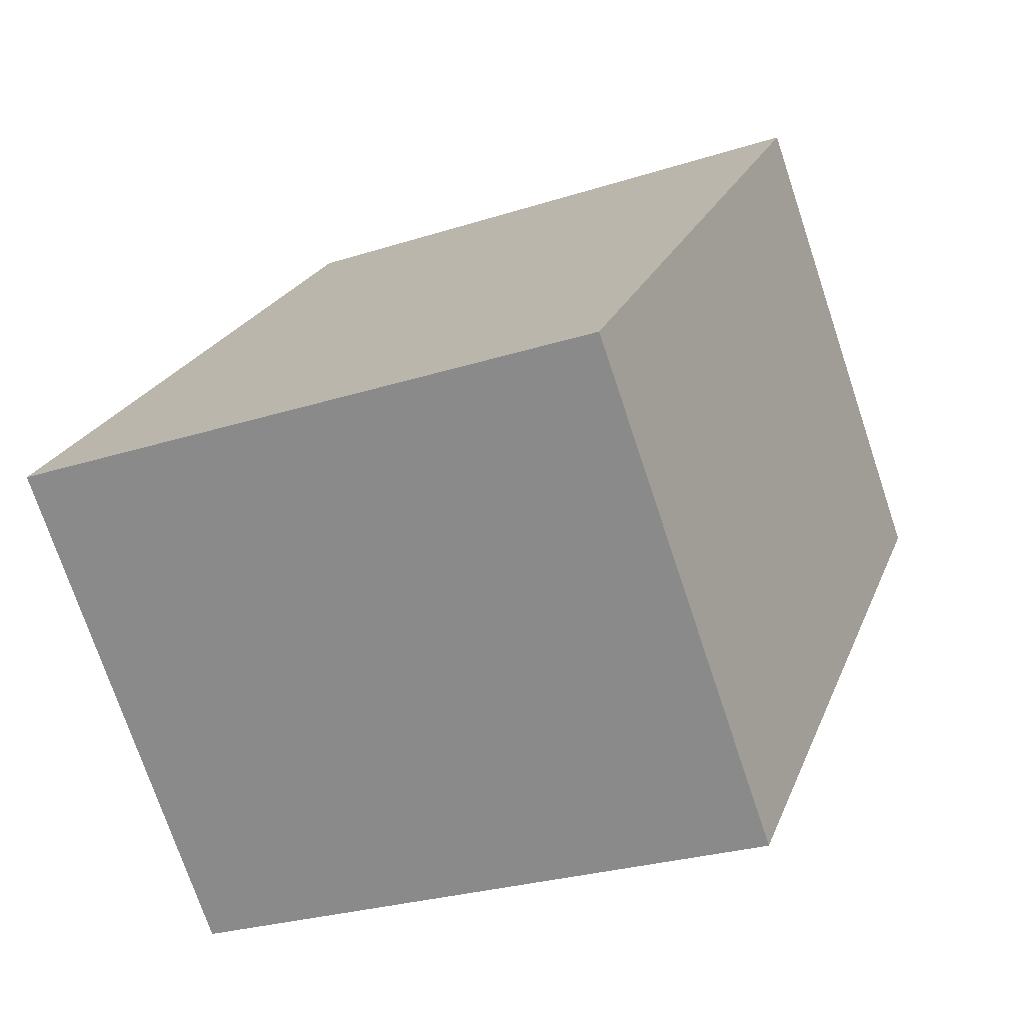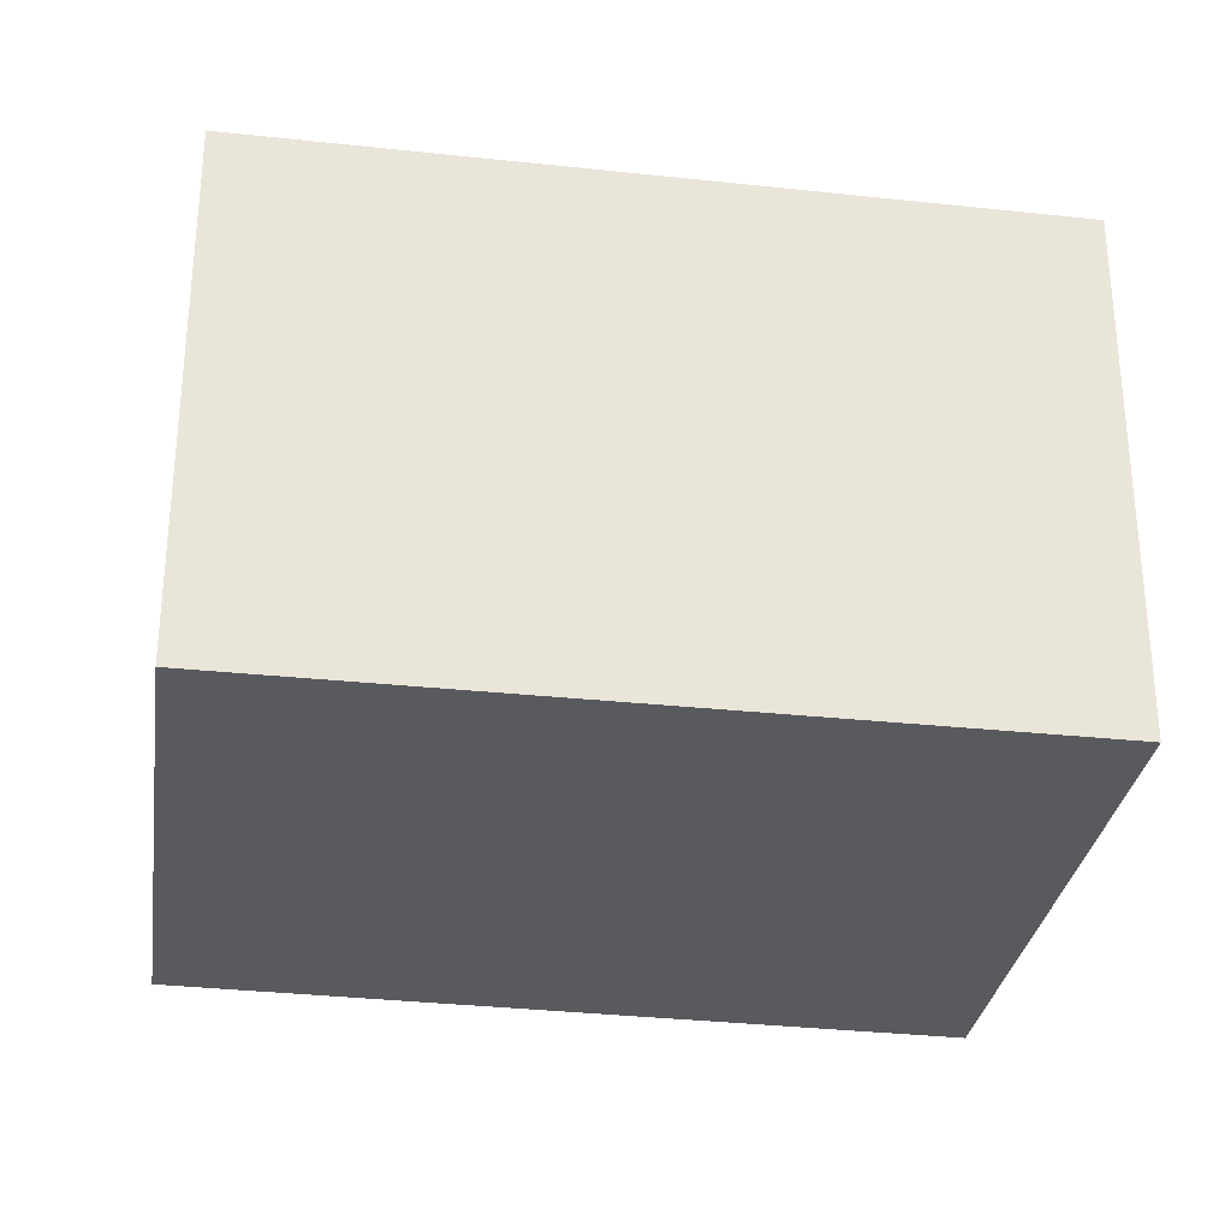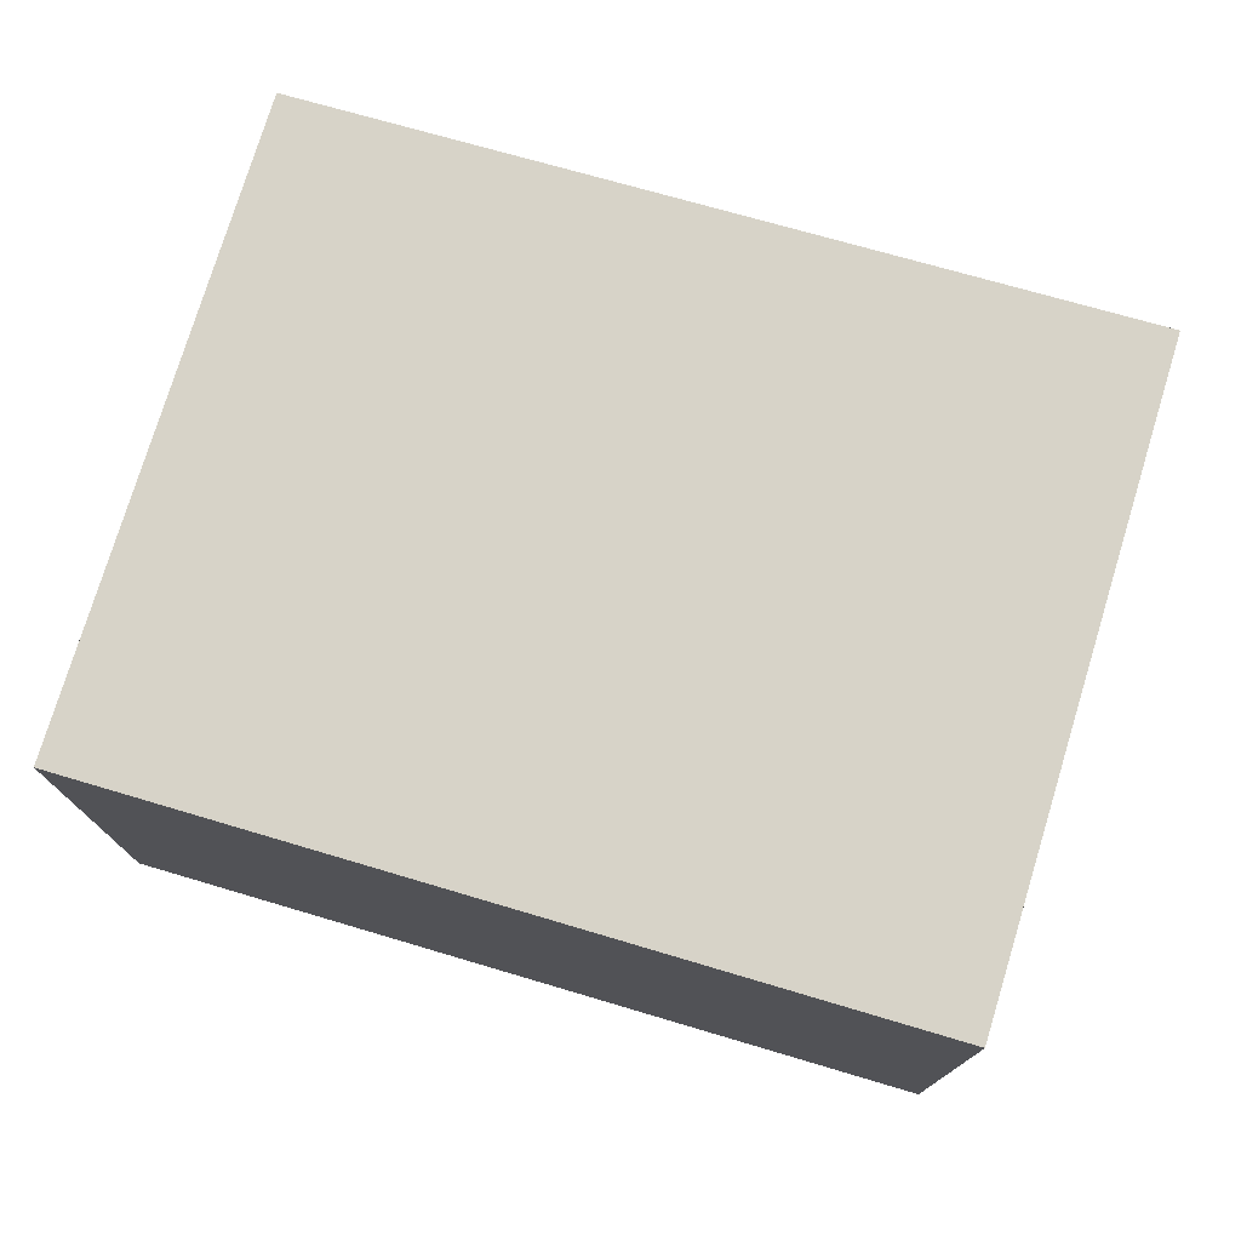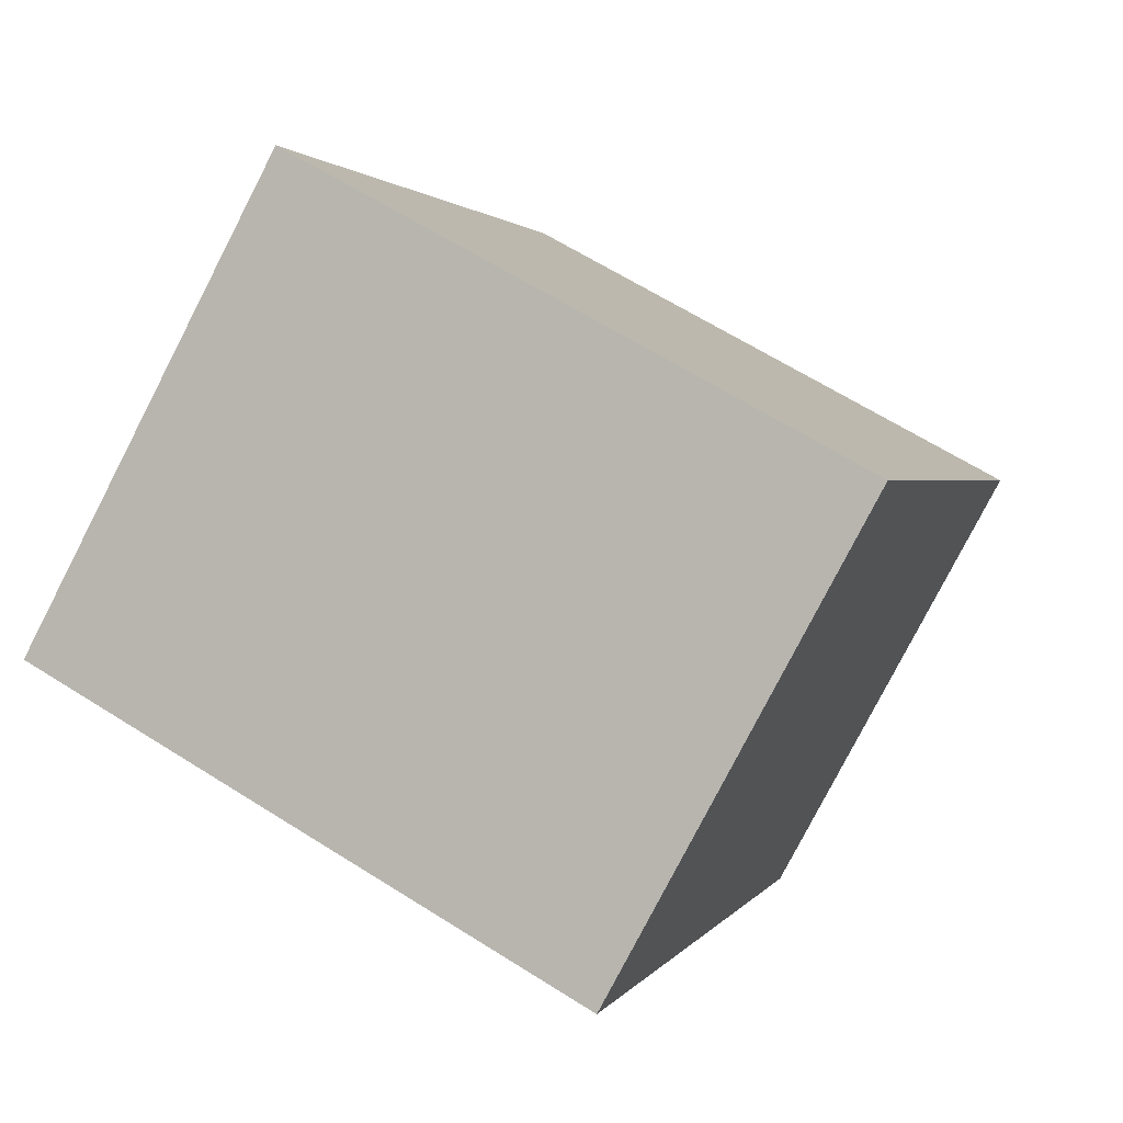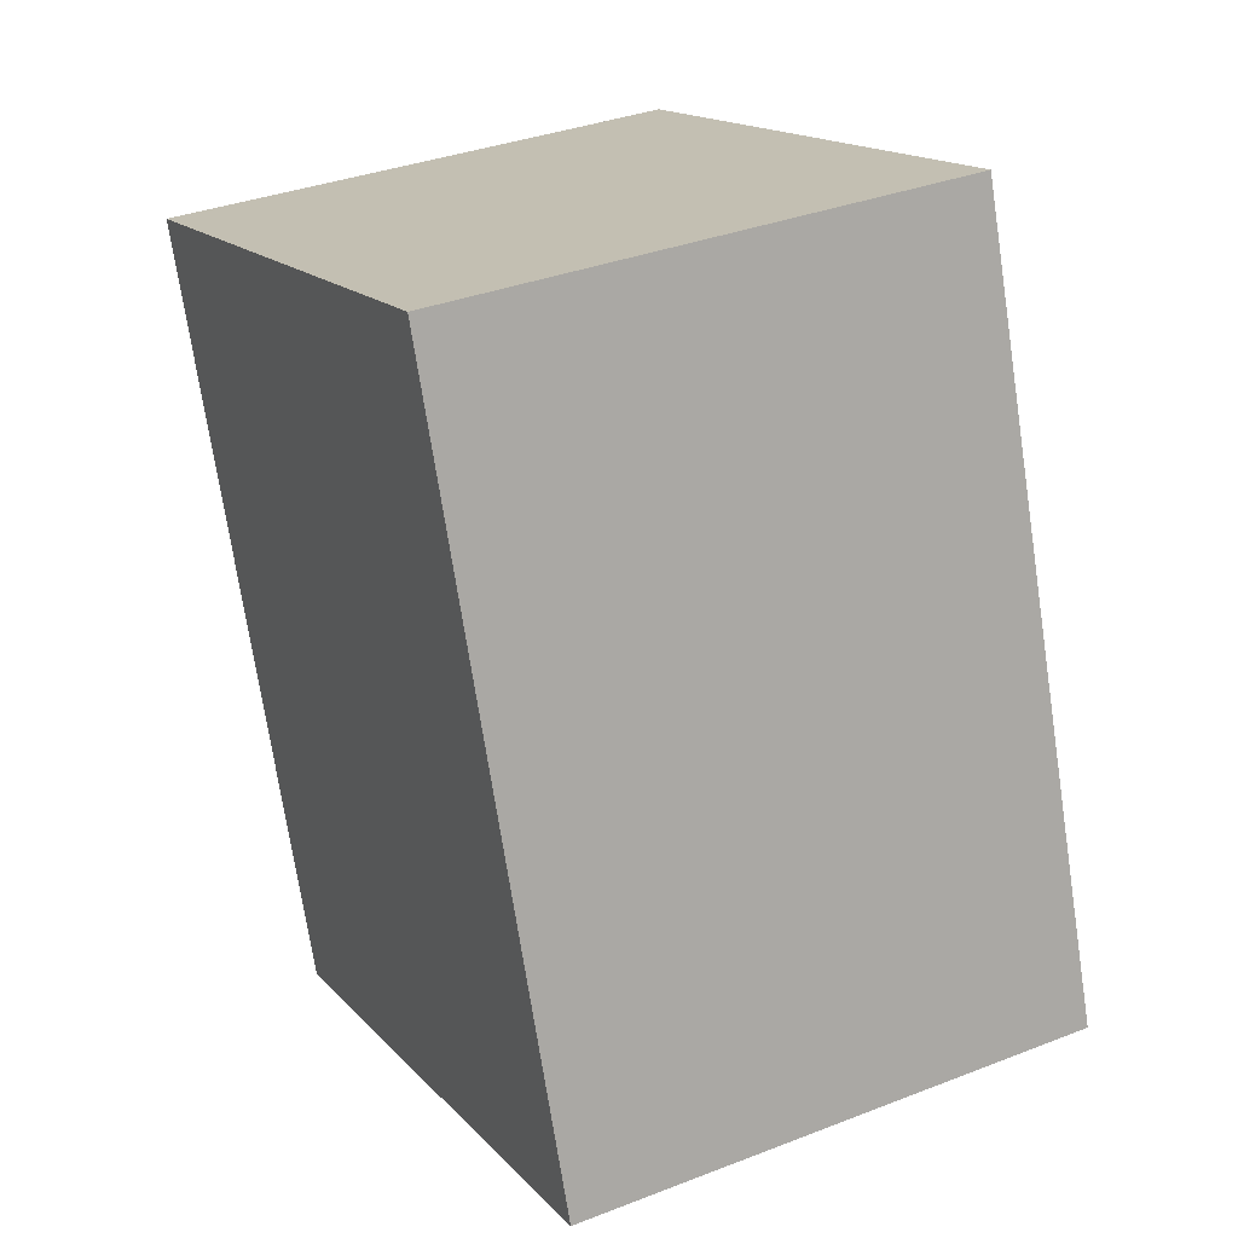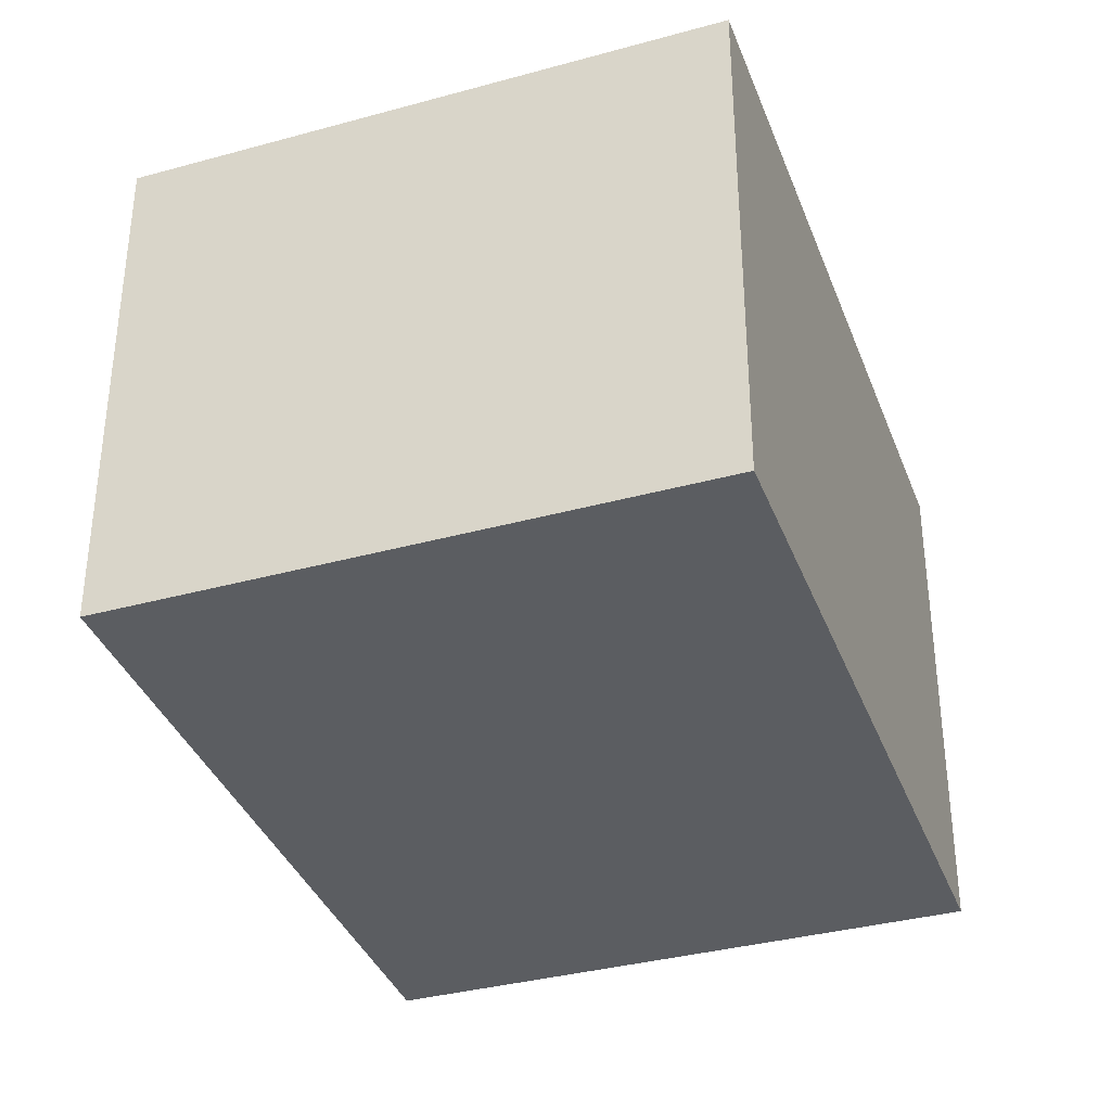
<metadata>
{"format":"obj","ext":"obj","renderer":"f3d","projection":"perspective","resolution":1024,"background":"white","views":[{"elev":-73.9,"azim":18.5,"up":"+Z"},{"elev":-30.6,"azim":99.6,"up":"+Y"},{"elev":76.8,"azim":124.9,"up":"+Y"},{"elev":-79.5,"azim":-27.3,"up":"+Z"},{"elev":35.1,"azim":-117.3,"up":"+Z"},{"elev":-35.8,"azim":37.7,"up":"+Y"}]}
</metadata>
<code>
v  1.205 2.433 3.45
v  2.735 2.433 -0.892
v  0 2.433 1.49e-16
v  3.896 2.433 2.589
v  0 0 0
v  1.205 -2.113e-16 3.45
v  3.896 -1.585e-16 2.589
v  2.735 5.462e-17 -0.892
g defaultobject
f 1 2 3
f 2 1 4
f 5 1 3
f 1 5 6
f 6 4 1
f 4 6 7
f 7 2 4
f 2 7 8
f 8 3 2
f 3 8 5
f 8 6 5
f 6 8 7

</code>
